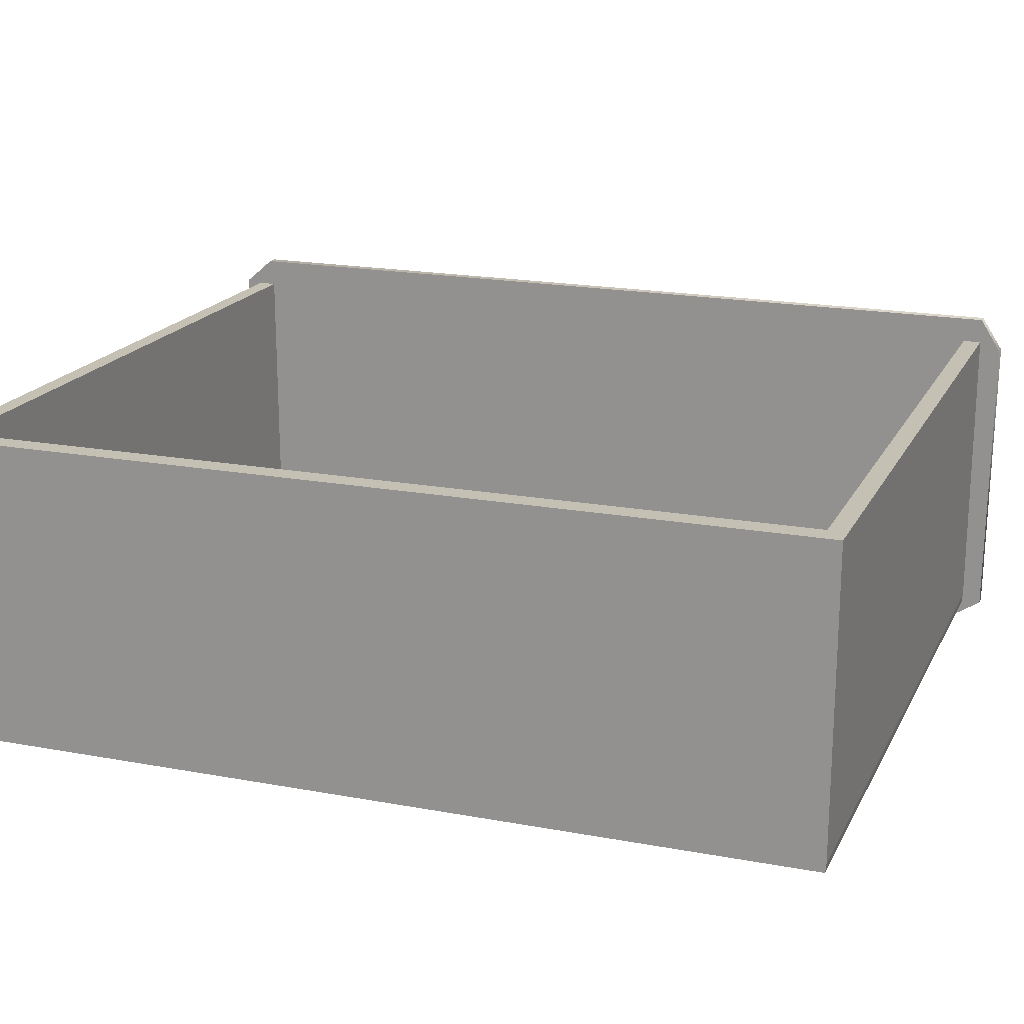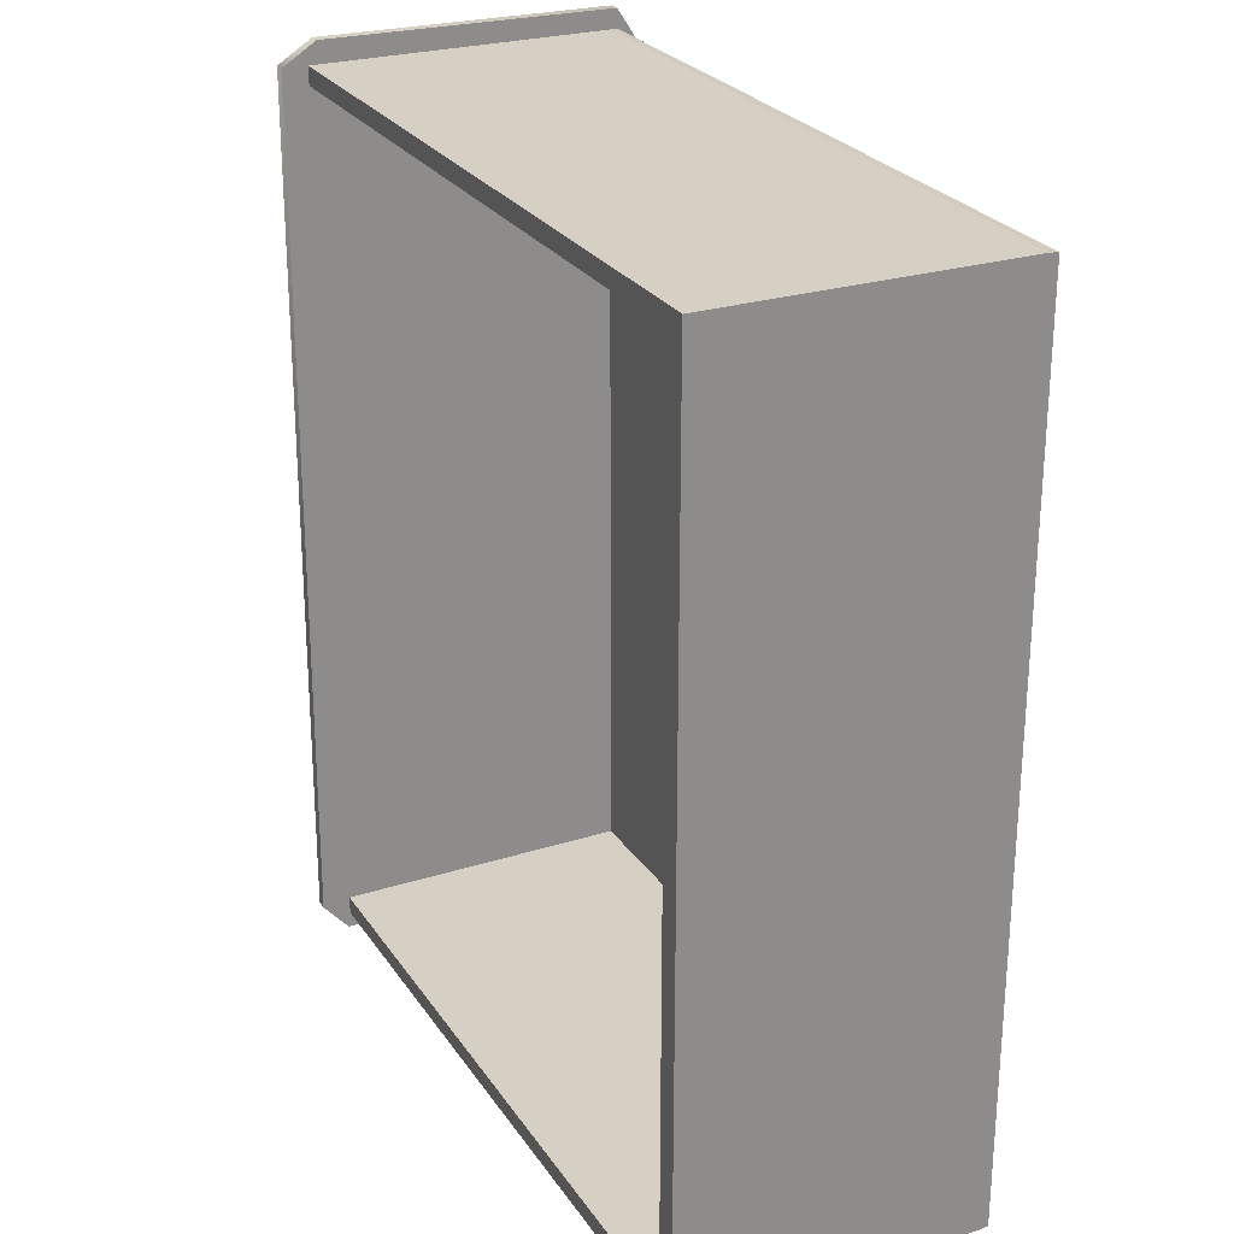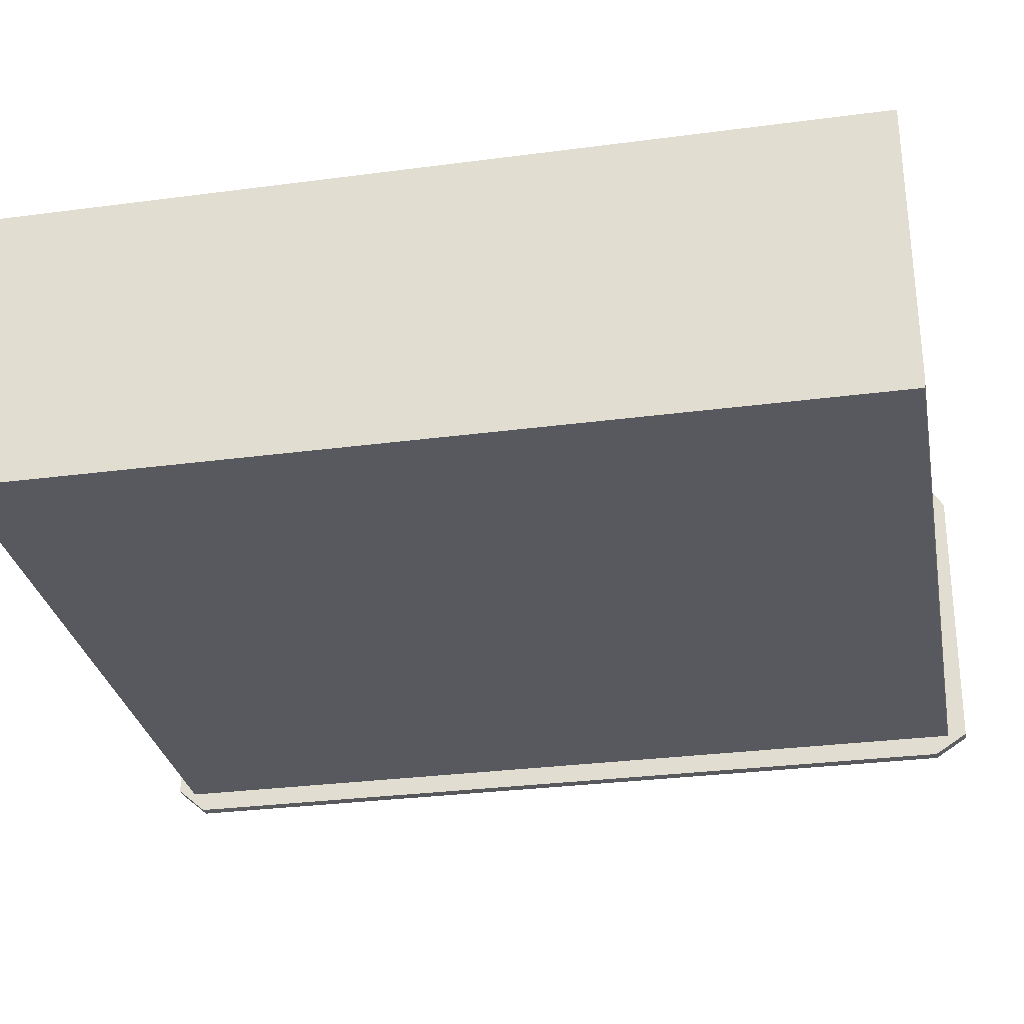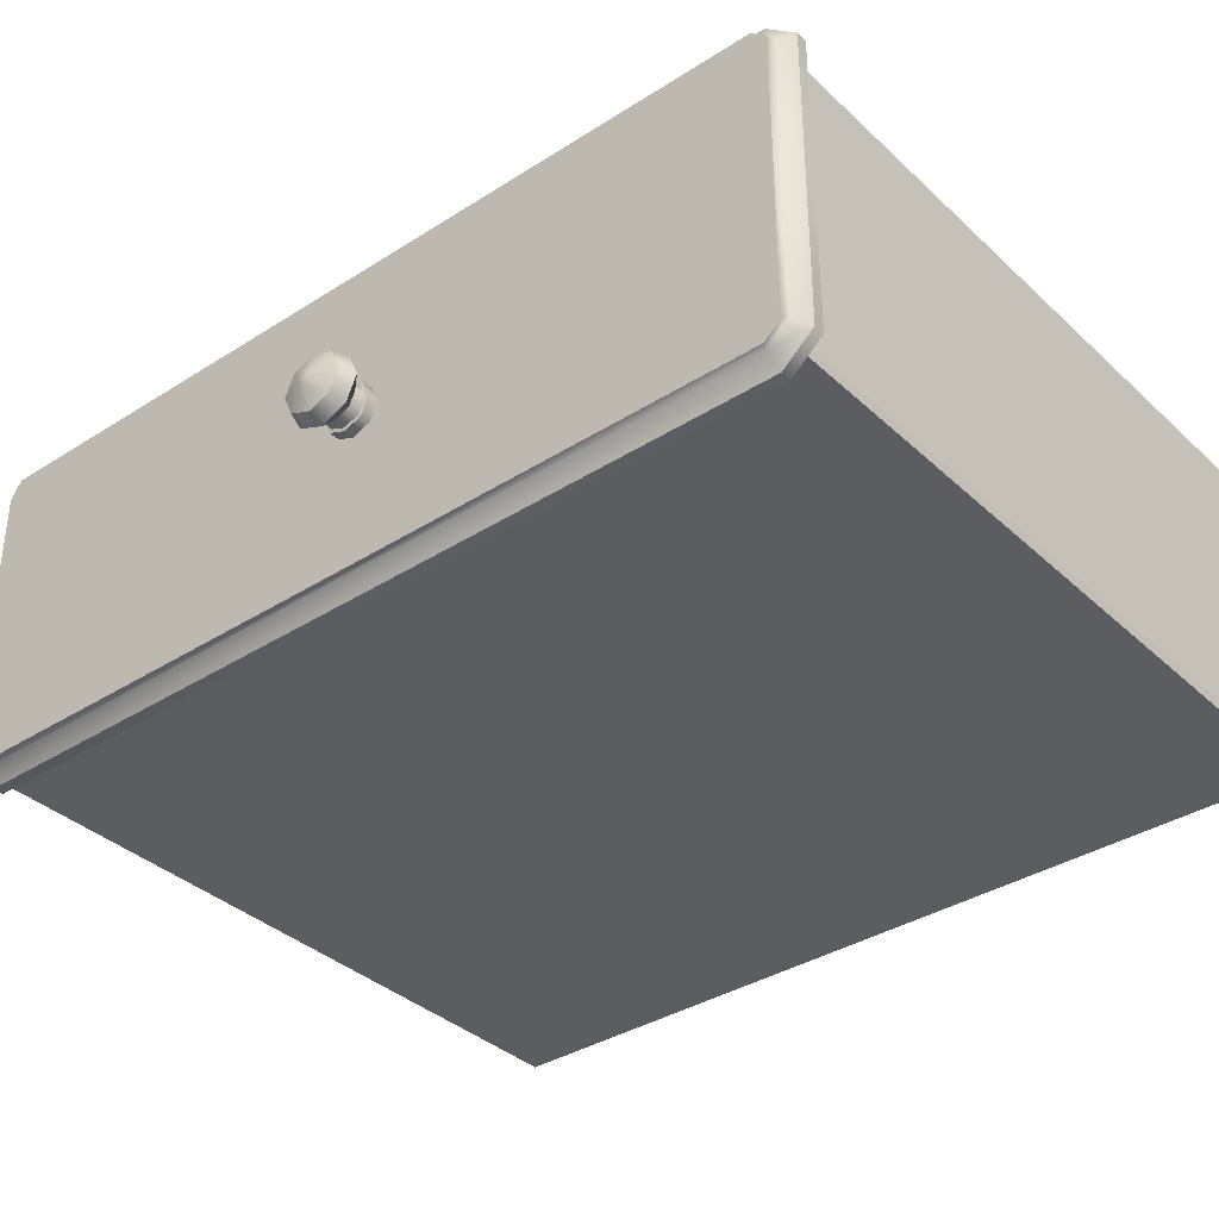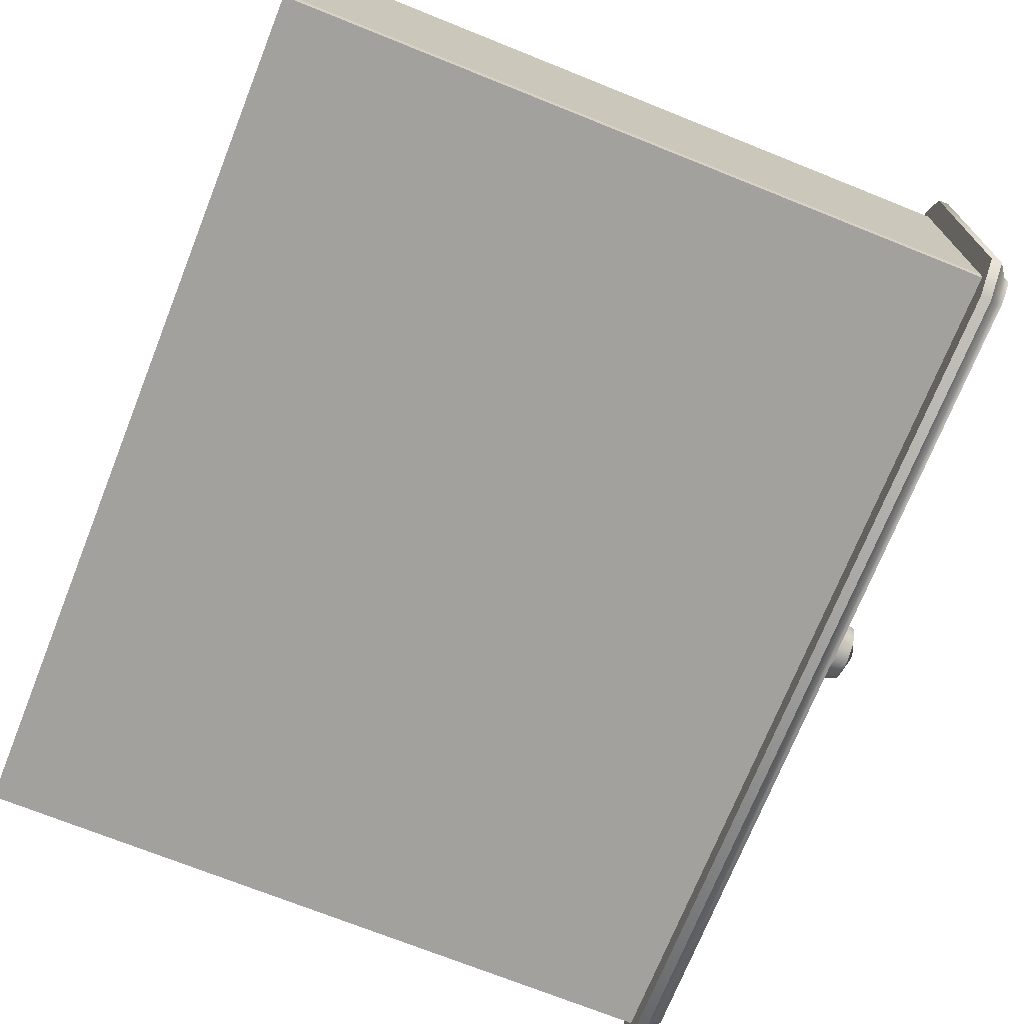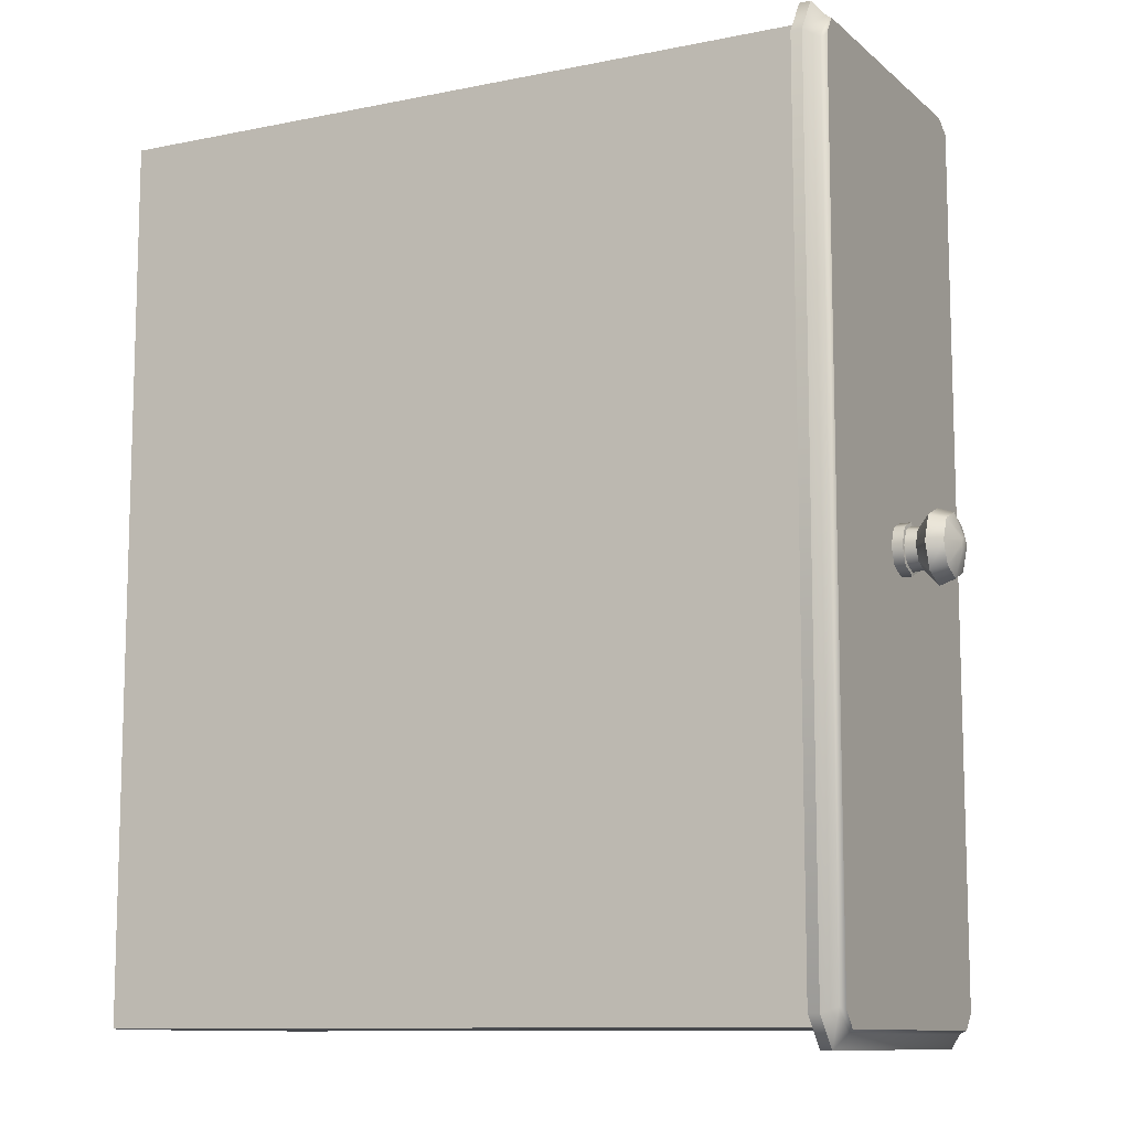
<metadata>
{"format":"obj","ext":"obj","renderer":"f3d","projection":"perspective","resolution":1024,"background":"white","views":[{"elev":18.3,"azim":-70.1,"up":"+Y"},{"elev":26.1,"azim":-116.3,"up":"+Z"},{"elev":-30.4,"azim":-79.2,"up":"+Y"},{"elev":-36.2,"azim":129.8,"up":"+Y"},{"elev":-72.1,"azim":-21.8,"up":"+Y"},{"elev":-10.5,"azim":27.3,"up":"+Z"}]}
</metadata>
<code>
v  0.4801 62.22 42.26
v  0.4801 47.64 42.16
v  0.4801 47.77 -2.466
v  0.4801 62.54 -2.466
v  -0.3548 46.16 41.26
v  -0.3548 47.26 42.98
v  -0.9048 47.26 42.98
v  -0.9048 46.16 41.26
v  -0.3548 62.25 43.16
v  -0.9048 62.25 43.16
v  -0.3548 63.97 42.06
v  -0.9048 63.97 42.06
v  -0.3548 64.13 -1.794
v  -0.9048 64.13 -1.794
v  -0.3548 62.8 -3.331
v  -0.9048 62.8 -3.331
v  -0.3548 47.51 -3.331
v  -0.9048 47.51 -3.331
v  -0.9048 46.18 -1.794
v  -0.3548 46.18 -1.794
v  0.1902 62.38 -2.642
v  0.1902 47.93 -2.642
v  0.1902 63.34 -1.514
v  0.1902 63.23 41.64
v  0.1902 61.96 42.45
v  0.1902 47.75 42.32
v  0.1902 46.95 41.04
v  0.1902 46.97 -1.514
v  0.4801 63.24 -1.662
v  0.4801 63.15 41.68
v  0.4801 47.06 41.23
v  0.4801 47.07 -1.662
v  -37.21 62.72 -1.548
v  -37.21 47.67 -1.501
v  -37.21 47.67 41.1
v  -37.21 62.72 41.15
v  3.545 55.01 19.1
v  3.525 55.01 18.74
v  3.525 55.26 18.85
v  3.525 55.37 19.1
v  3.525 55.26 19.35
v  3.525 55.01 19.46
v  3.525 54.76 19.35
v  3.525 54.65 19.1
v  3.525 54.76 18.85
v  3.081 55.01 17.57
v  3.081 56.09 18.02
v  3.081 56.54 19.1
v  3.081 56.09 20.18
v  3.081 55.01 20.63
v  3.081 53.93 20.18
v  3.081 53.48 19.1
v  3.081 53.93 18.02
v  2.296 55.01 17.3
v  2.296 56.28 17.83
v  2.296 56.81 19.1
v  2.296 56.28 20.38
v  2.296 55.01 20.9
v  2.296 53.73 20.38
v  2.296 53.21 19.1
v  2.296 53.73 17.83
v  1.037 54.12 18.21
v  0.5092 54.12 18.21
v  0.5092 55.01 17.84
v  1.037 55.01 17.84
v  1.037 53.75 19.1
v  0.5092 53.75 19.1
v  1.037 54.12 19.99
v  0.5092 54.12 19.99
v  1.037 55.01 20.36
v  0.5092 55.01 20.36
v  1.037 55.9 19.99
v  0.5092 55.9 19.99
v  1.037 56.27 19.1
v  0.5092 56.27 19.1
v  1.037 55.9 18.21
v  0.5092 55.9 18.21
v  1.593 55.73 18.38
v  1.593 55.01 18.08
v  1.593 56.03 19.1
v  1.593 55.73 19.82
v  1.593 55.01 20.12
v  1.593 54.29 19.82
v  1.593 53.99 19.1
v  1.593 54.29 18.38
v  1.055 55.01 18.01
v  1.055 55.78 18.33
v  1.055 54.24 18.33
v  1.055 53.92 19.1
v  1.055 54.24 19.87
v  1.055 55.01 20.19
v  1.055 55.78 19.87
v  1.055 56.09 19.1
v  -36.08 47.2 41.05
v  -37.21 47.2 41.05
v  -37.21 47.2 -1.453
v  -36.08 47.2 -1.453
v  -36.08 47.67 42.02
v  -37.21 47.67 42.02
v  -37.21 47.2 41.97
v  -36.08 47.2 41.97
v  -36.08 62.72 -1.548
v  -36.08 62.72 41.15
v  -36.08 47.67 -2.417
v  -37.21 47.67 -2.417
v  -37.21 62.72 -2.467
v  -36.08 62.72 -2.467
v  -36.08 47.67 41.1
v  -36.08 47.67 -1.501
v  -37.21 47.2 -2.367
v  -36.08 47.2 -2.367
v  -37.21 62.72 42.07
v  -36.08 62.72 42.07
v  -0.9617 62.72 42.07
v  -0.9617 47.67 42.02
v  -0.9617 47.67 41.1
v  -0.9617 62.72 41.15
v  -0.9617 47.2 -2.367
v  -0.9617 47.67 -2.417
v  -0.9617 47.67 -1.501
v  -0.9617 47.2 -1.453
v  -0.9617 47.2 41.05
v  -0.9617 47.2 41.97
v  -0.9617 62.72 -2.467
v  -0.9617 62.72 -1.548
g S_Cabinet_Draw_01
f 1 2 3 4
f 5 6 7 8
f 7 6 9 10
f 9 11 12 10
f 12 11 13 14
f 13 15 16 14
f 16 15 17 18
f 19 20 5 8
f 19 18 17 20
f 17 15 21 22
f 21 15 13 23
f 13 11 24 23
f 24 11 9 25
f 26 25 9 6
f 26 6 5 27
f 28 27 5 20
f 28 20 17 22
f 4 21 23 29
f 29 23 24 30
f 30 24 25 1
f 1 25 26 2
f 2 26 27 31
f 32 28 22 3
f 31 27 28 32
f 22 21 4 3
f 7 10 16 18
f 12 14 16 10
f 19 8 7 18
f 33 34 35 36
f 37 38 39
f 37 39 40
f 37 40 41
f 37 41 42
f 37 42 43
f 37 43 44
f 37 44 45
f 37 45 38
f 38 46 47 39
f 39 47 48 40
f 40 48 49 41
f 41 49 50 42
f 42 50 51 43
f 43 51 52 44
f 44 52 53 45
f 45 53 46 38
f 46 54 55 47
f 47 55 56 48
f 48 56 57 49
f 49 57 58 50
f 50 58 59 51
f 51 59 60 52
f 52 60 61 53
f 53 61 54 46
f 62 63 64 65
f 66 67 63 62
f 68 69 67 66
f 70 71 69 68
f 72 73 71 70
f 74 75 73 72
f 76 77 75 74
f 65 64 77 76
f 78 55 54 79
f 80 56 55 78
f 81 57 56 80
f 82 58 57 81
f 83 59 58 82
f 84 60 59 83
f 85 61 60 84
f 79 54 61 85
f 78 79 86 87
f 79 85 88 86
f 85 84 89 88
f 84 83 90 89
f 83 82 91 90
f 82 81 92 91
f 81 80 93 92
f 80 78 87 93
f 86 88 62 65
f 88 89 66 62
f 89 90 68 66
f 90 91 70 68
f 91 92 72 70
f 92 93 74 72
f 93 87 76 74
f 87 86 65 76
f 29 30 1 4
f 31 32 3 2
f 94 95 96 97
f 98 99 100 101
f 102 33 36 103
f 104 105 106 107
f 103 108 109 102
f 106 105 34 33
f 100 99 35 95
f 101 100 95 94
f 110 111 97 96
f 107 106 33 102
f 112 113 103 36
f 114 115 116 117
f 118 119 120 121
f 96 95 35 34
f 113 112 99 98
f 111 110 105 104
f 122 121 120 116
f 110 96 34 105
f 112 36 35 99
f 123 122 116 115
f 124 125 120 119
f 97 111 118 121
f 111 104 119 118
f 104 107 124 119
f 107 102 125 124
f 102 109 120 125
f 109 108 116 120
f 108 103 117 116
f 103 113 114 117
f 113 98 115 114
f 98 101 123 115
f 101 94 122 123
f 94 97 121 122

</code>
